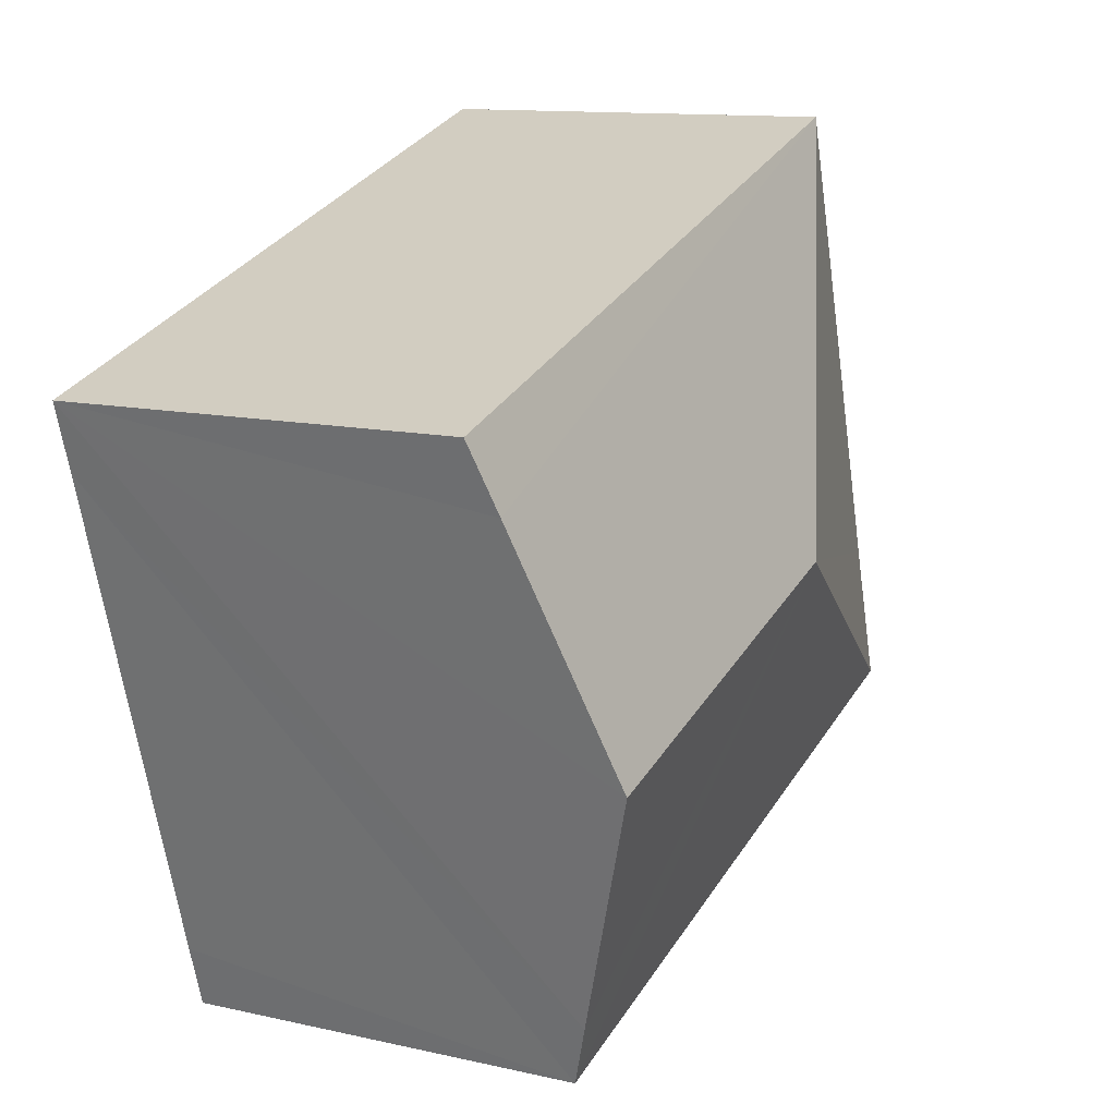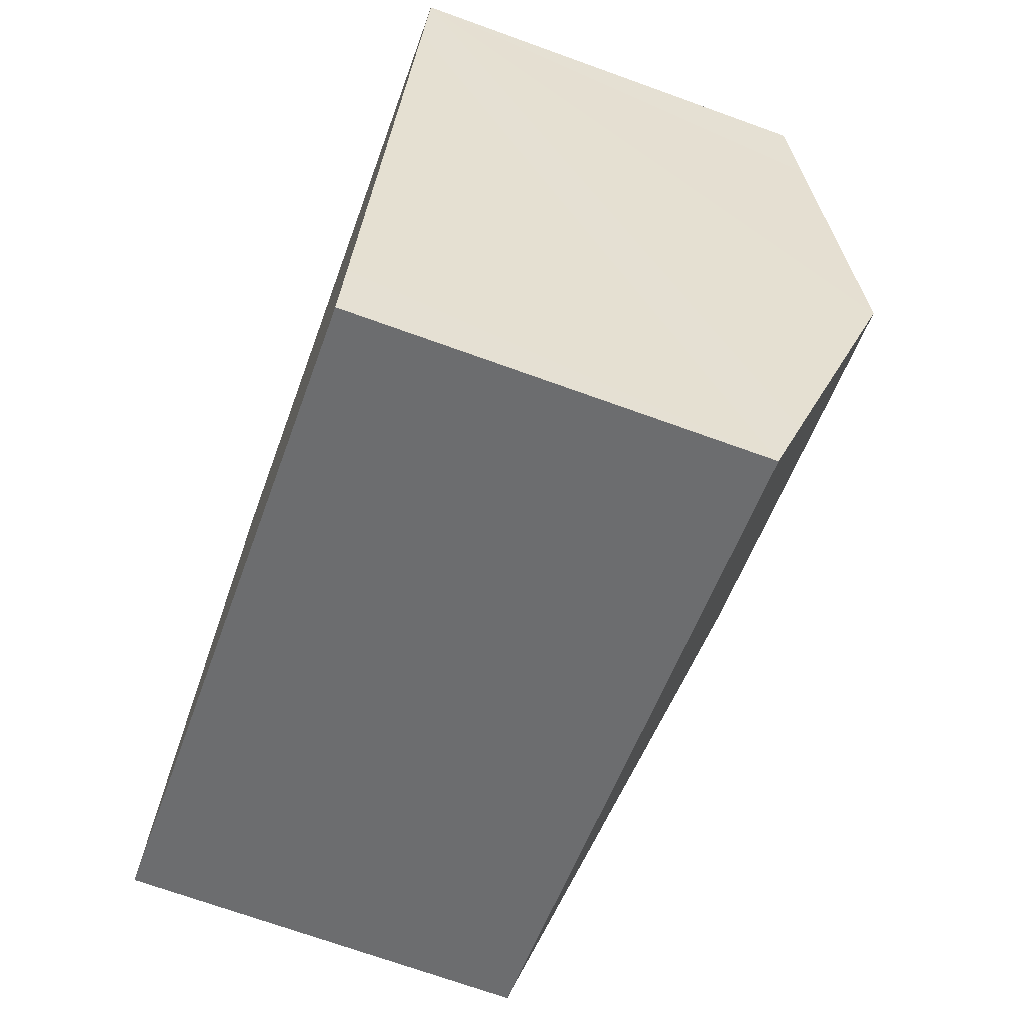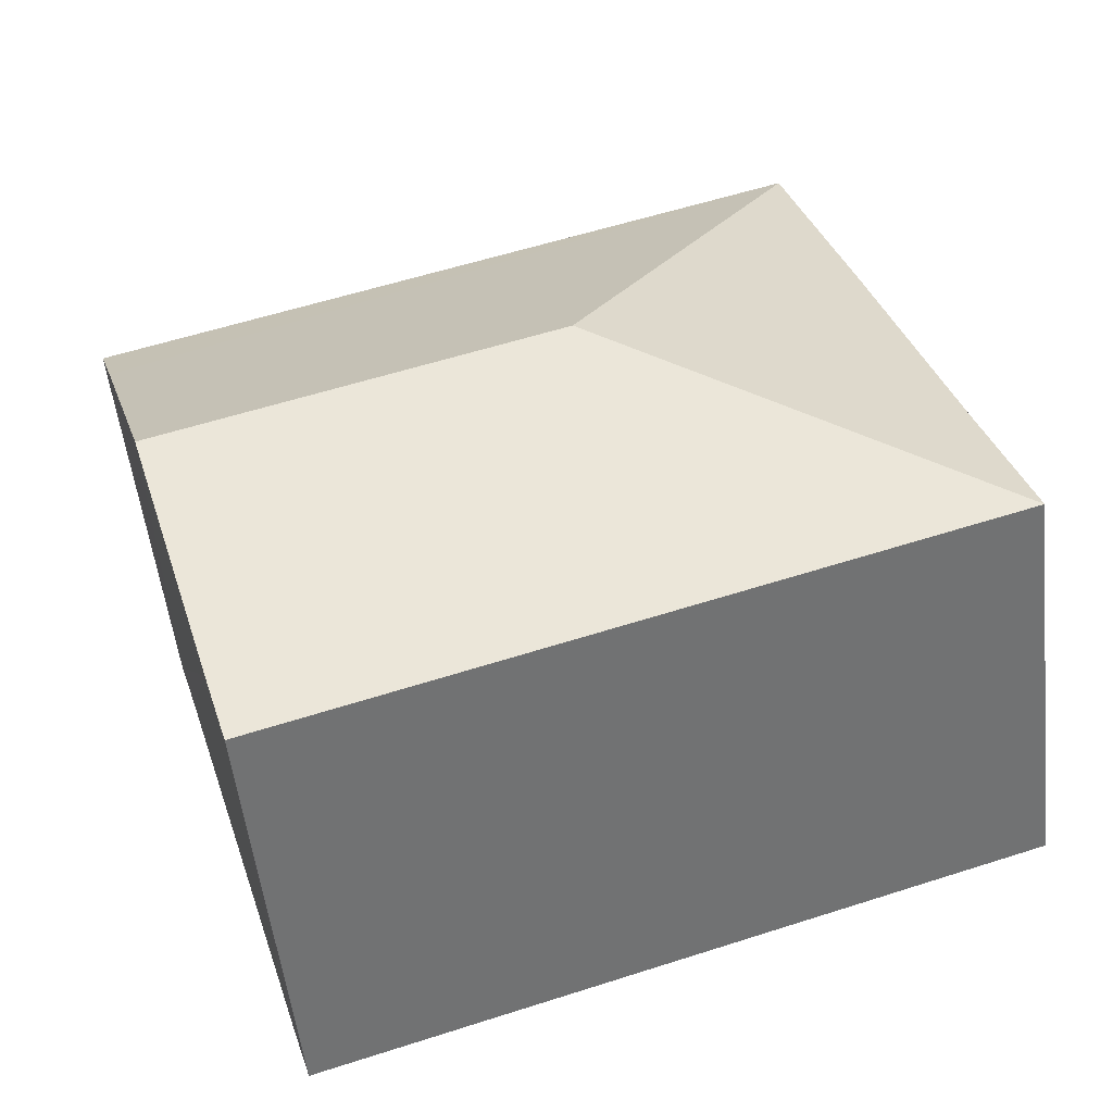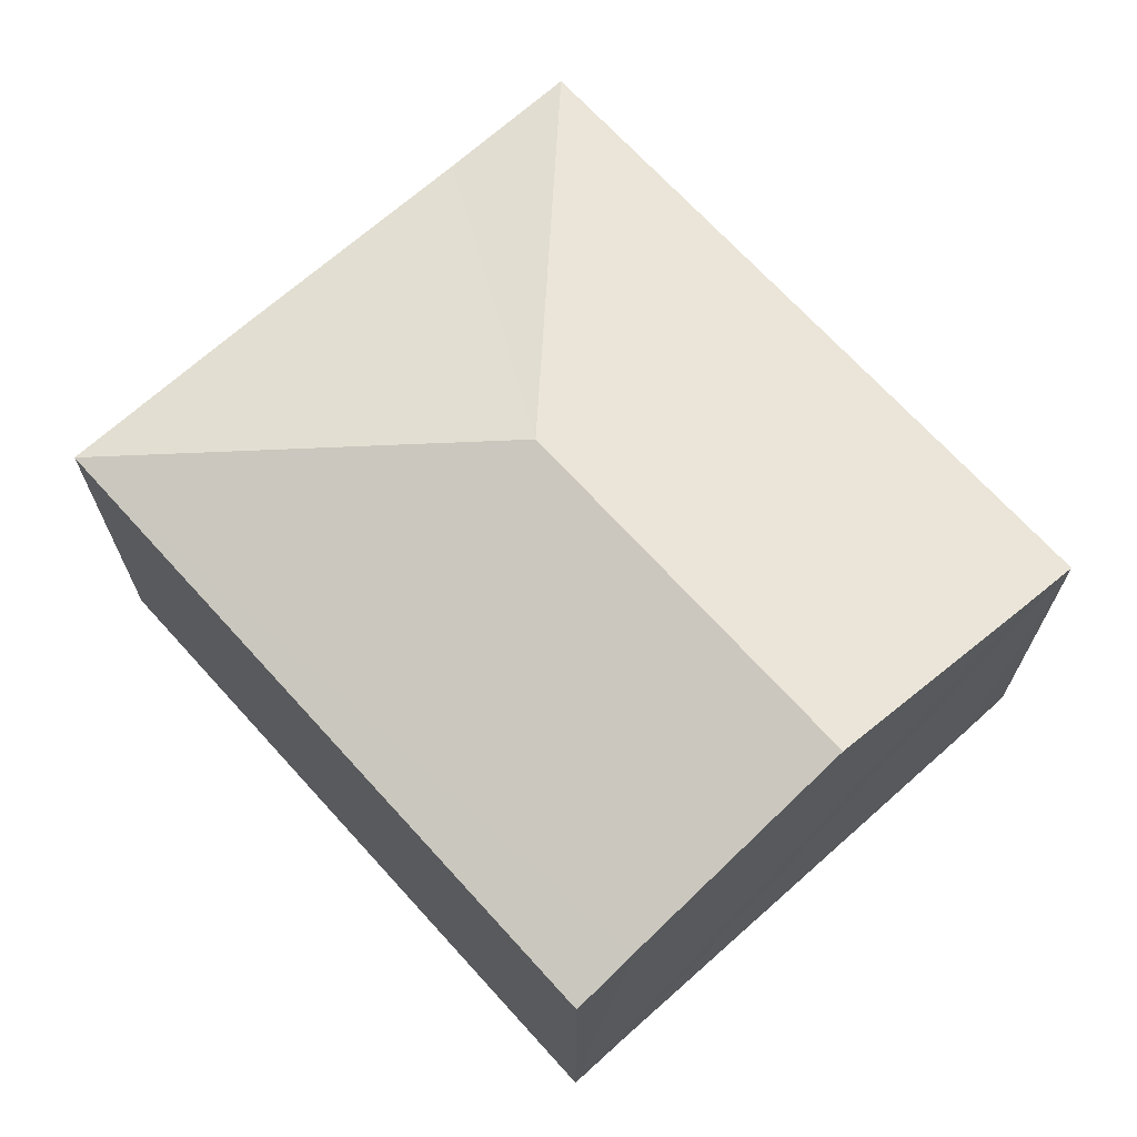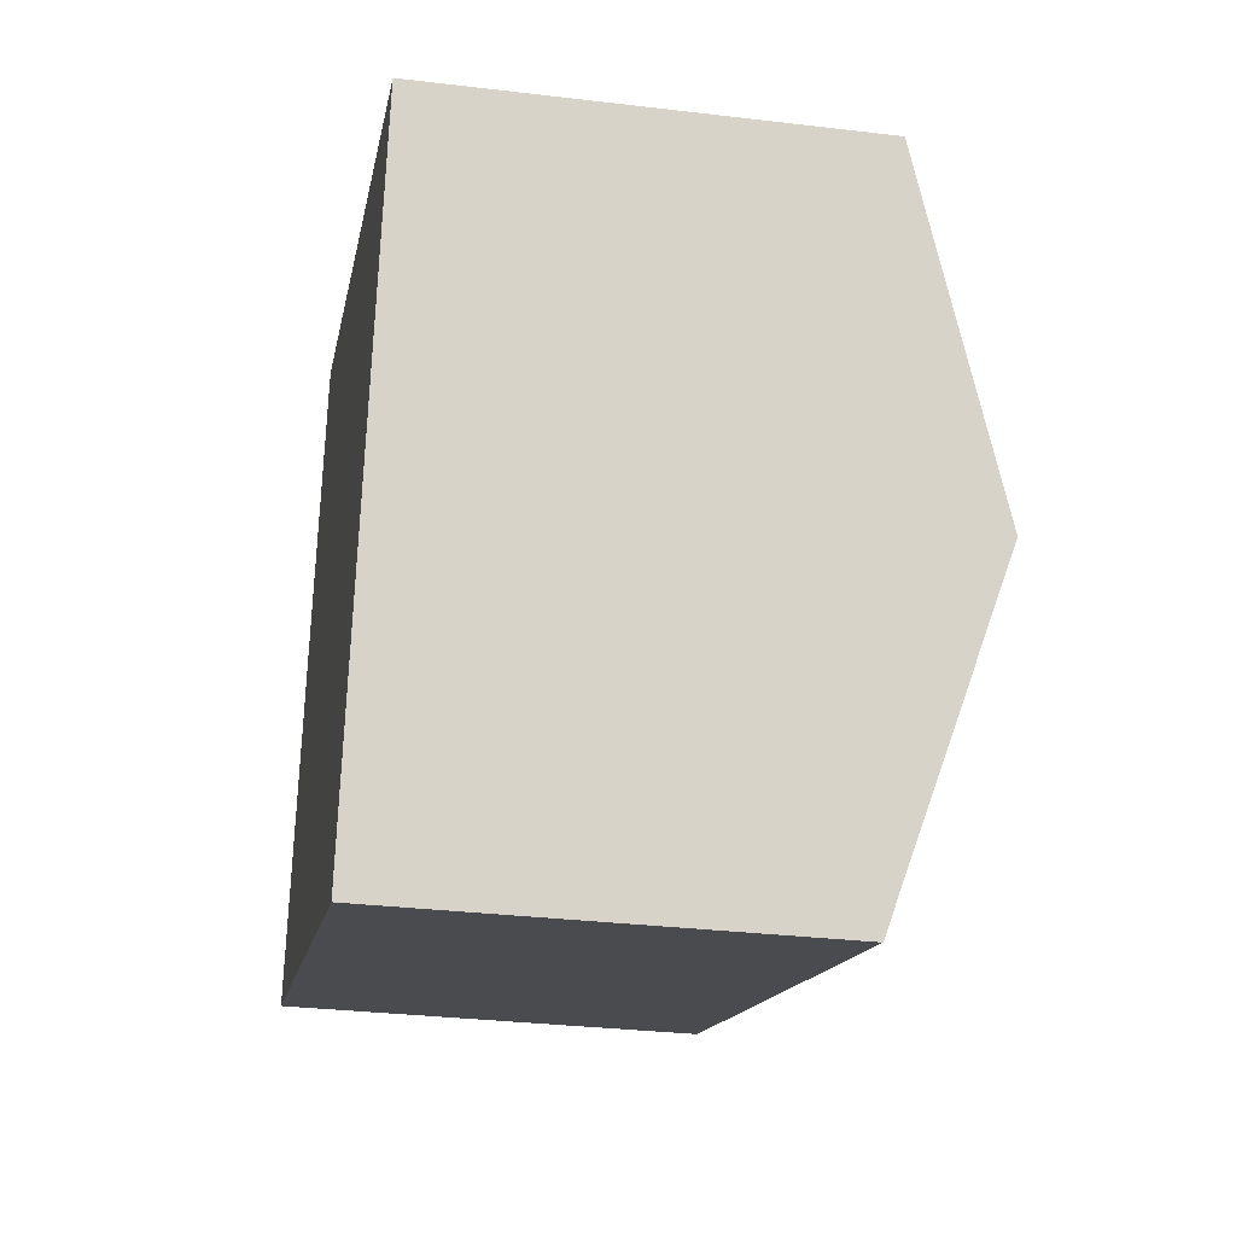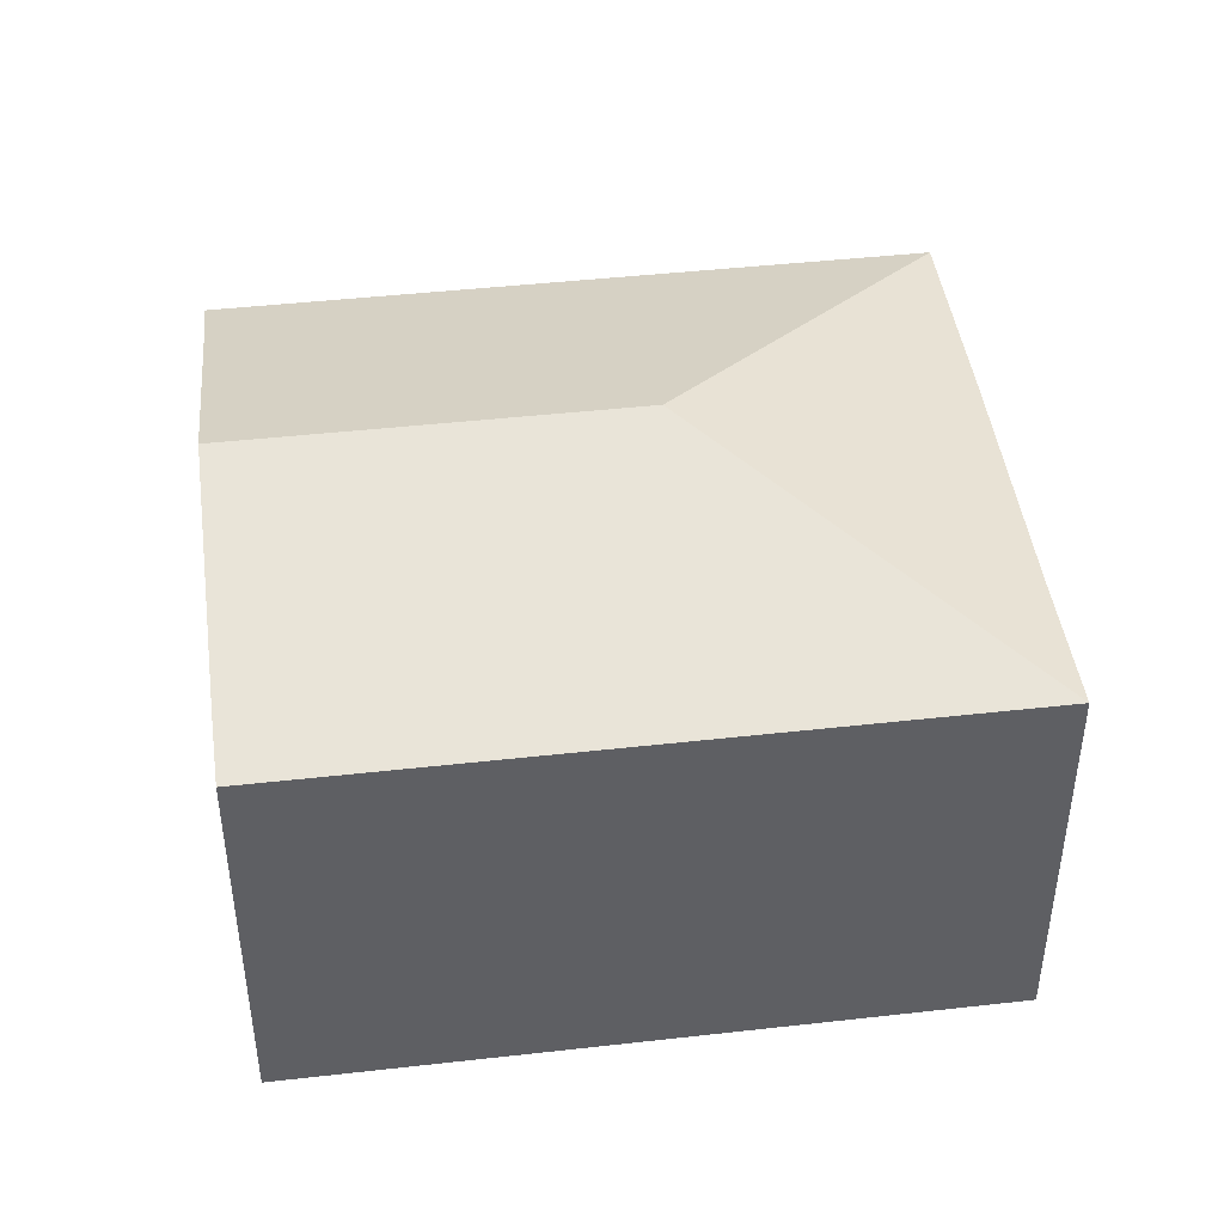
<metadata>
{"format":"obj","ext":"obj","renderer":"f3d","projection":"perspective","resolution":1024,"background":"white","views":[{"elev":12.1,"azim":118.2,"up":"+Z"},{"elev":-71.2,"azim":70.2,"up":"+Z"},{"elev":-53.1,"azim":-173.5,"up":"+Z"},{"elev":69.1,"azim":65.3,"up":"+Y"},{"elev":-31.2,"azim":80.3,"up":"+Z"},{"elev":44.1,"azim":-170.0,"up":"+Y"}]}
</metadata>
<code>
v  7.264 3.582 2.727
v  1.586 3.406 5.127
v  7.439 3.404 3.282
v  6.65 4.222 0.717
v  3.353 4.222 1.756
v  6.024 3.569 -1.333
v  5.862 3.405 -1.848
v  0 3.405 2.085e-16
v  0.379 3.405 1.204
v  1.041 3.402 3.396
v  5.862 1.132e-16 -1.848
v  0 0 0
v  0.379 -7.372e-17 1.204
v  1.041 -2.079e-16 3.396
v  1.586 -3.139e-16 5.127
v  7.439 -2.01e-16 3.282
v  7.264 -1.67e-16 2.727
v  6.65 -4.39e-17 0.717
v  6.024 8.162e-17 -1.333
g defaultobject
f 1 2 3
f 2 1 4
f 2 4 5
f 6 5 4
f 5 6 7
f 5 7 8
f 9 5 8
f 5 9 10
f 5 10 2
f 11 8 7
f 8 11 12
f 12 9 8
f 9 12 10
f 10 12 13
f 10 13 2
f 2 13 14
f 2 14 15
f 15 3 2
f 3 15 16
f 16 1 3
f 1 16 4
f 4 16 6
f 6 16 17
f 6 17 7
f 7 17 18
f 7 18 19
f 7 19 11
f 14 16 15
f 16 14 13
f 16 13 12
f 16 12 17
f 17 12 11
f 17 11 18
f 18 11 19

</code>
